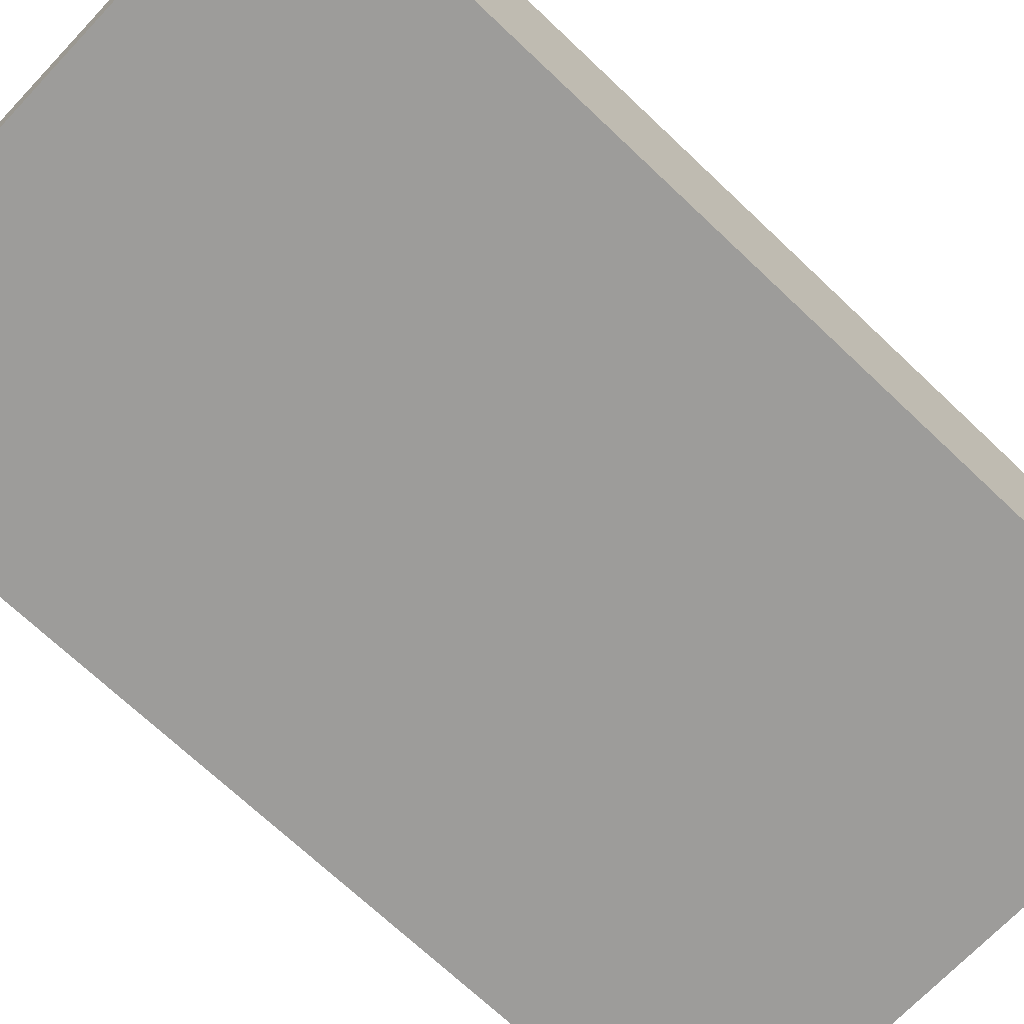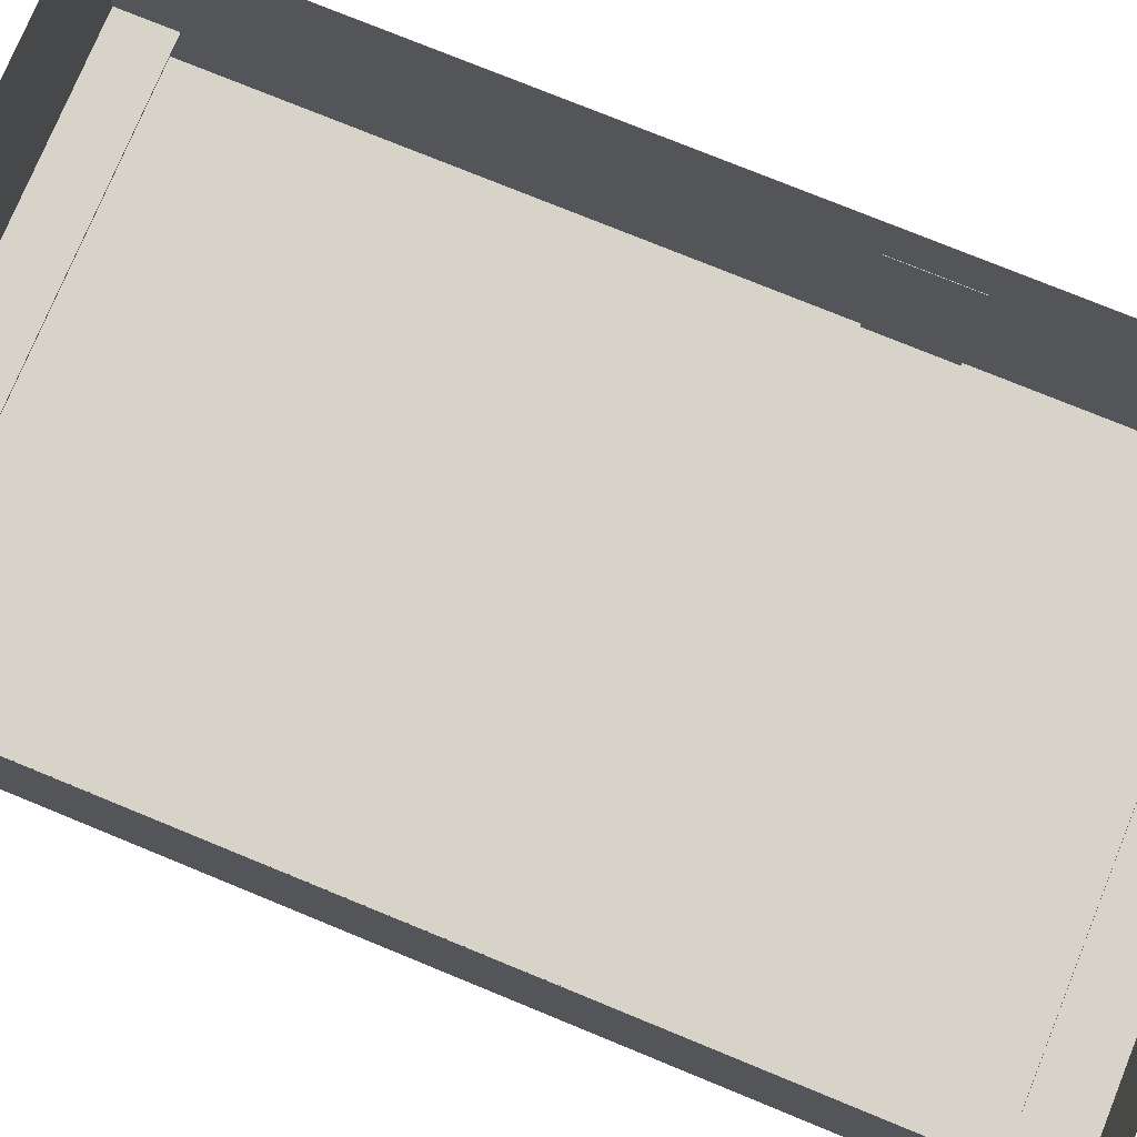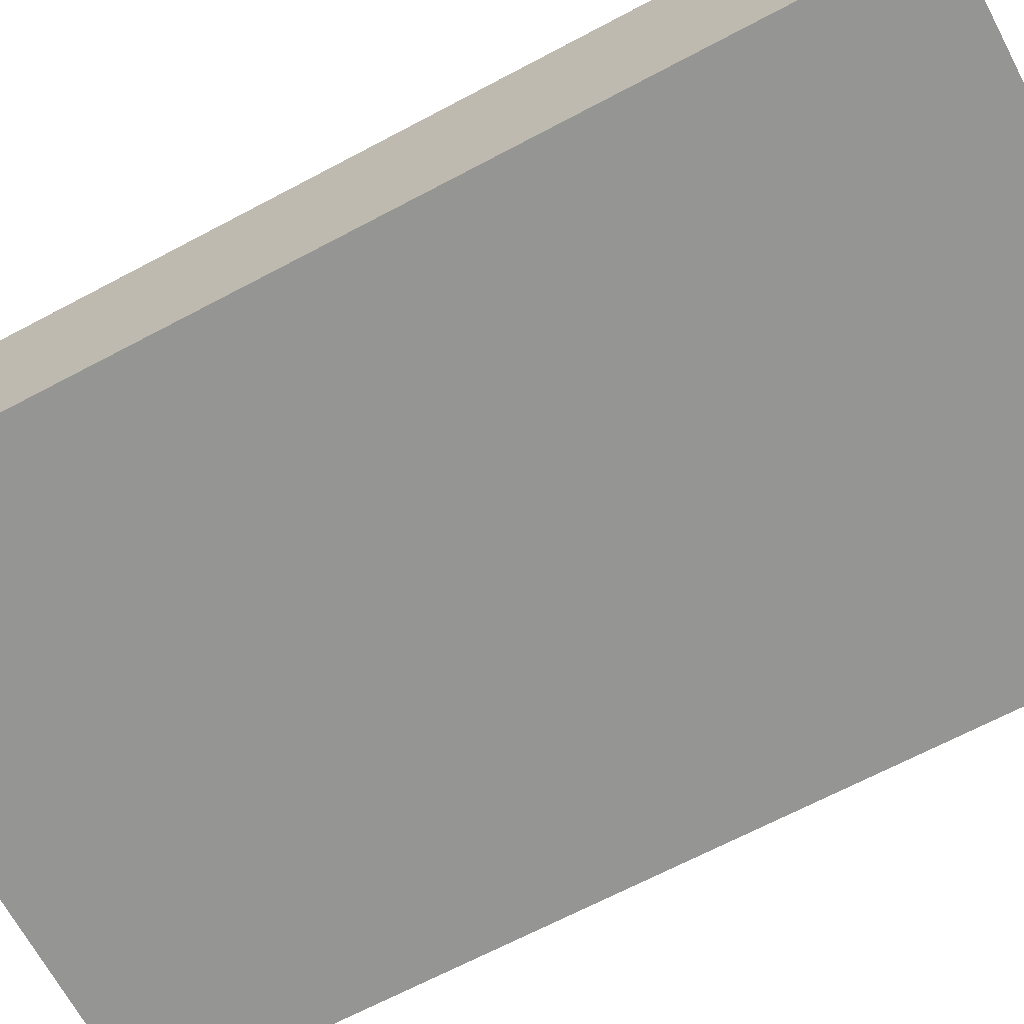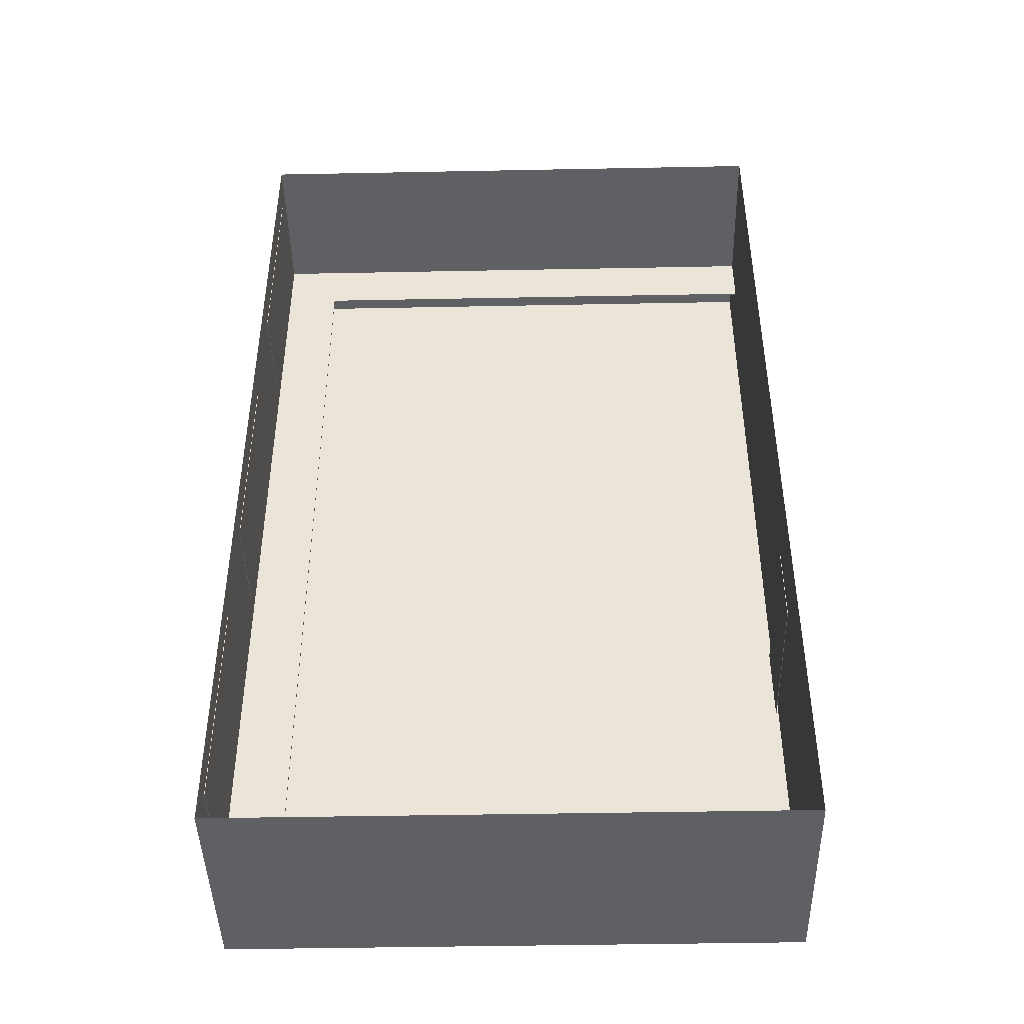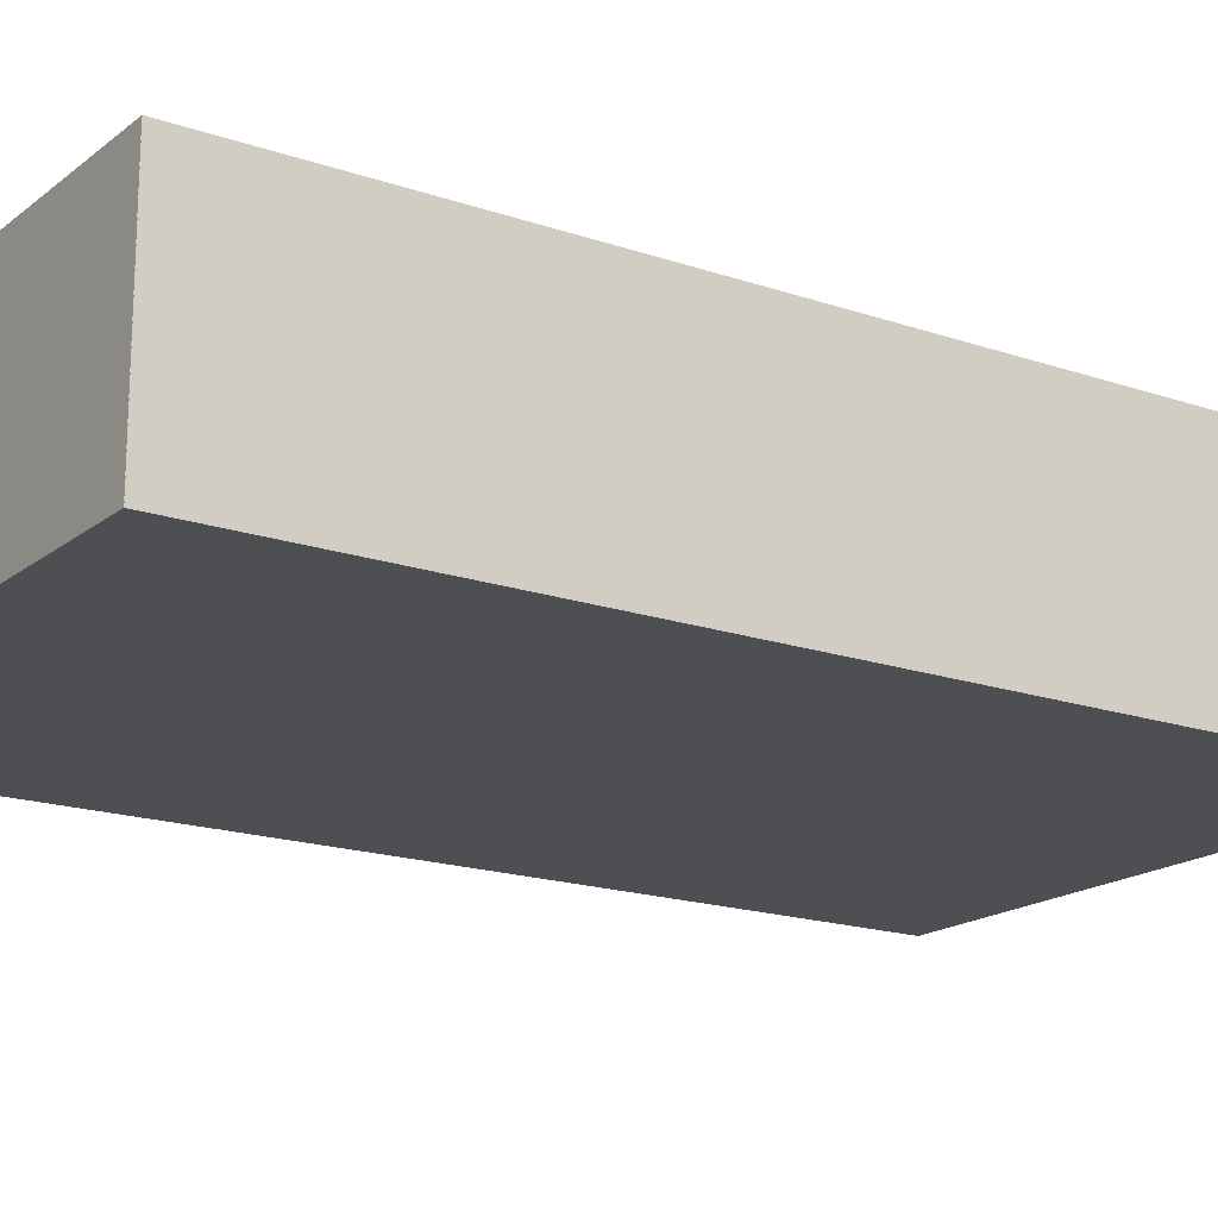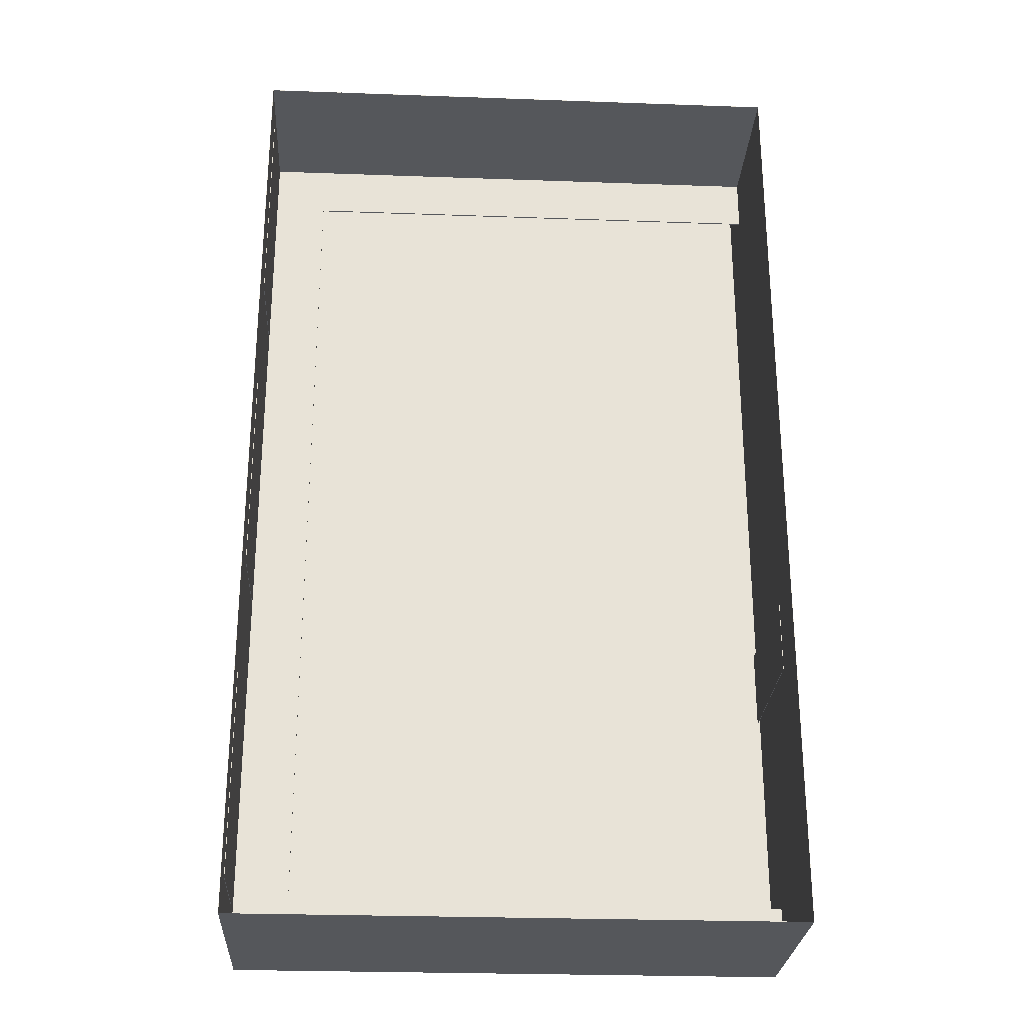
<metadata>
{"format":"obj","ext":"obj","renderer":"f3d","projection":"perspective","resolution":1024,"background":"white","views":[{"elev":-70.3,"azim":-133.5,"up":"+Y"},{"elev":76.1,"azim":112.3,"up":"+Y"},{"elev":-67.4,"azim":-62.0,"up":"+Y"},{"elev":-44.4,"azim":-178.7,"up":"+Z"},{"elev":-17.7,"azim":-124.1,"up":"+Y"},{"elev":-26.8,"azim":176.8,"up":"+Z"}]}
</metadata>
<code>
v  -350.1 -88.49 600
v  -350.1 -88.49 -600
v  -349.9 -88.49 -600
v  -349.9 -88.49 600
v  -350.1 179.5 600
v  -349.9 179.5 600
v  -349.9 179.5 -600
v  -350.1 179.5 -600
v  -350 -88.49 -599.8
v  -350 -88.49 -600.1
v  350 -88.49 -600.1
v  350 -88.49 -599.8
v  -350 179.5 -599.8
v  350 179.5 -599.8
v  350 179.5 -600.1
v  -350 179.5 -600.1
v  -350 -88.49 600.2
v  -350 -88.49 599.9
v  350 -88.49 599.9
v  350 -88.49 600.2
v  -350 179.5 600.2
v  350 179.5 600.2
v  350 179.5 599.9
v  -350 179.5 599.9
v  349.9 -88.49 600
v  349.9 -88.49 -600
v  350.1 -88.49 -600
v  350.1 -88.49 600
v  349.9 179.5 600
v  350.1 179.5 600
v  350.1 179.5 -600
v  349.9 179.5 -600
v  -347.2 -88.49 -150
v  -347.2 -88.49 -250
v  -346.8 -88.49 -250
v  -346.8 -88.49 -150
v  -347.2 111.5 -150
v  -346.8 111.5 -150
v  -346.8 111.5 -250
v  -347.2 111.5 -250
v  -350 -16.49 -531
v  -350 -16.49 -600
v  350 -16.49 -600
v  350 -16.49 -531
v  -350 -14.49 -531
v  350 -14.49 -531
v  350 -14.49 -600
v  -350 -14.49 -600
v  281 -16.49 600
v  281 -16.49 -600
v  350 -16.49 600
v  281 -14.49 600
v  350 -14.49 600
v  281 -14.49 -600
v  -350 -16.49 600
v  -350 -16.49 531
v  350 -16.49 531
v  -350 -14.49 600
v  350 -14.49 531
v  -350 -14.49 531
v  346.8 34.51 135
v  346.8 34.51 -135
v  347.2 34.51 -135
v  347.2 34.51 135
v  346.8 154.5 135
v  347.2 154.5 135
v  347.2 154.5 -135
v  346.8 154.5 -135
v  346.8 34.51 550
v  346.8 34.51 280
v  347.2 34.51 280
v  347.2 34.51 550
v  346.8 154.5 550
v  347.2 154.5 550
v  347.2 154.5 280
v  346.8 154.5 280
v  347.8 34.51 -280
v  347.8 34.51 -550
v  348.2 34.51 -550
v  348.2 34.51 -280
v  347.8 154.5 -280
v  348.2 154.5 -280
v  348.2 154.5 -550
v  347.8 154.5 -550
v  -350 -88.49 600
v  -350 -88.49 -600
v  350 -88.49 -600
v  350 -88.49 600
v  -350 -88.19 600
v  350 -88.19 600
v  350 -88.19 -600
v  -350 -88.19 -600
g room
f 1 2 3 4
f 5 6 7 8
f 1 4 6 5
f 4 3 7 6
f 3 2 8 7
f 2 1 5 8
f 9 10 11 12
f 13 14 15 16
f 9 12 14 13
f 12 11 15 14
f 11 10 16 15
f 10 9 13 16
f 17 18 19 20
f 21 22 23 24
f 17 20 22 21
f 20 19 23 22
f 19 18 24 23
f 18 17 21 24
f 25 26 27 28
f 29 30 31 32
f 25 28 30 29
f 28 27 31 30
f 27 26 32 31
f 26 25 29 32
f 33 34 35 36
f 37 38 39 40
f 33 36 38 37
f 36 35 39 38
f 35 34 40 39
f 34 33 37 40
f 41 42 43 44
f 45 46 47 48
f 41 44 46 45
f 44 43 47 46
f 43 42 48 47
f 42 41 45 48
f 49 50 43 51
f 52 53 47 54
f 49 51 53 52
f 51 43 47 53
f 43 50 54 47
f 50 49 52 54
f 55 56 57 51
f 58 53 59 60
f 55 51 53 58
f 51 57 59 53
f 57 56 60 59
f 56 55 58 60
f 61 62 63 64
f 65 66 67 68
f 61 64 66 65
f 64 63 67 66
f 63 62 68 67
f 62 61 65 68
f 69 70 71 72
f 73 74 75 76
f 69 72 74 73
f 72 71 75 74
f 71 70 76 75
f 70 69 73 76
f 77 78 79 80
f 81 82 83 84
f 77 80 82 81
f 80 79 83 82
f 79 78 84 83
f 78 77 81 84
f 85 86 87 88
f 89 90 91 92
f 85 88 90 89
f 88 87 91 90
f 87 86 92 91
f 86 85 89 92

</code>
